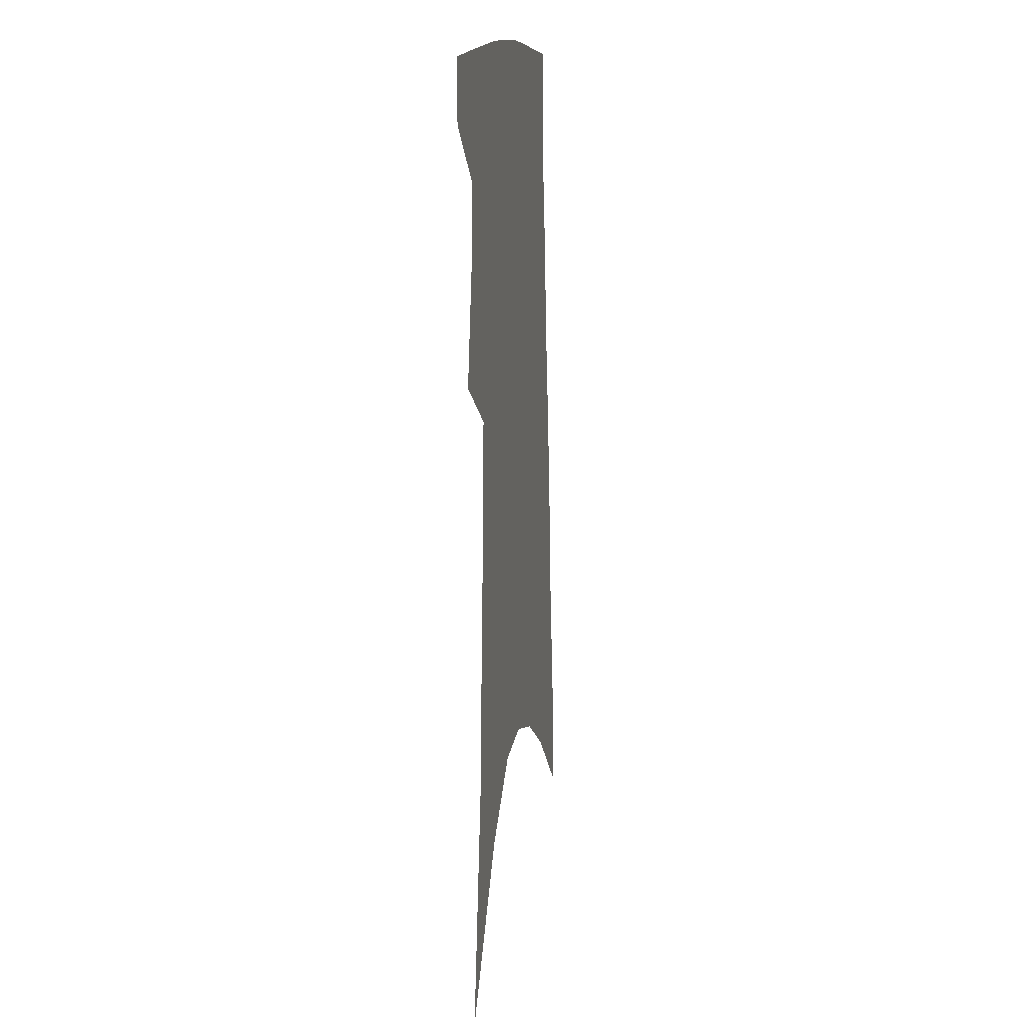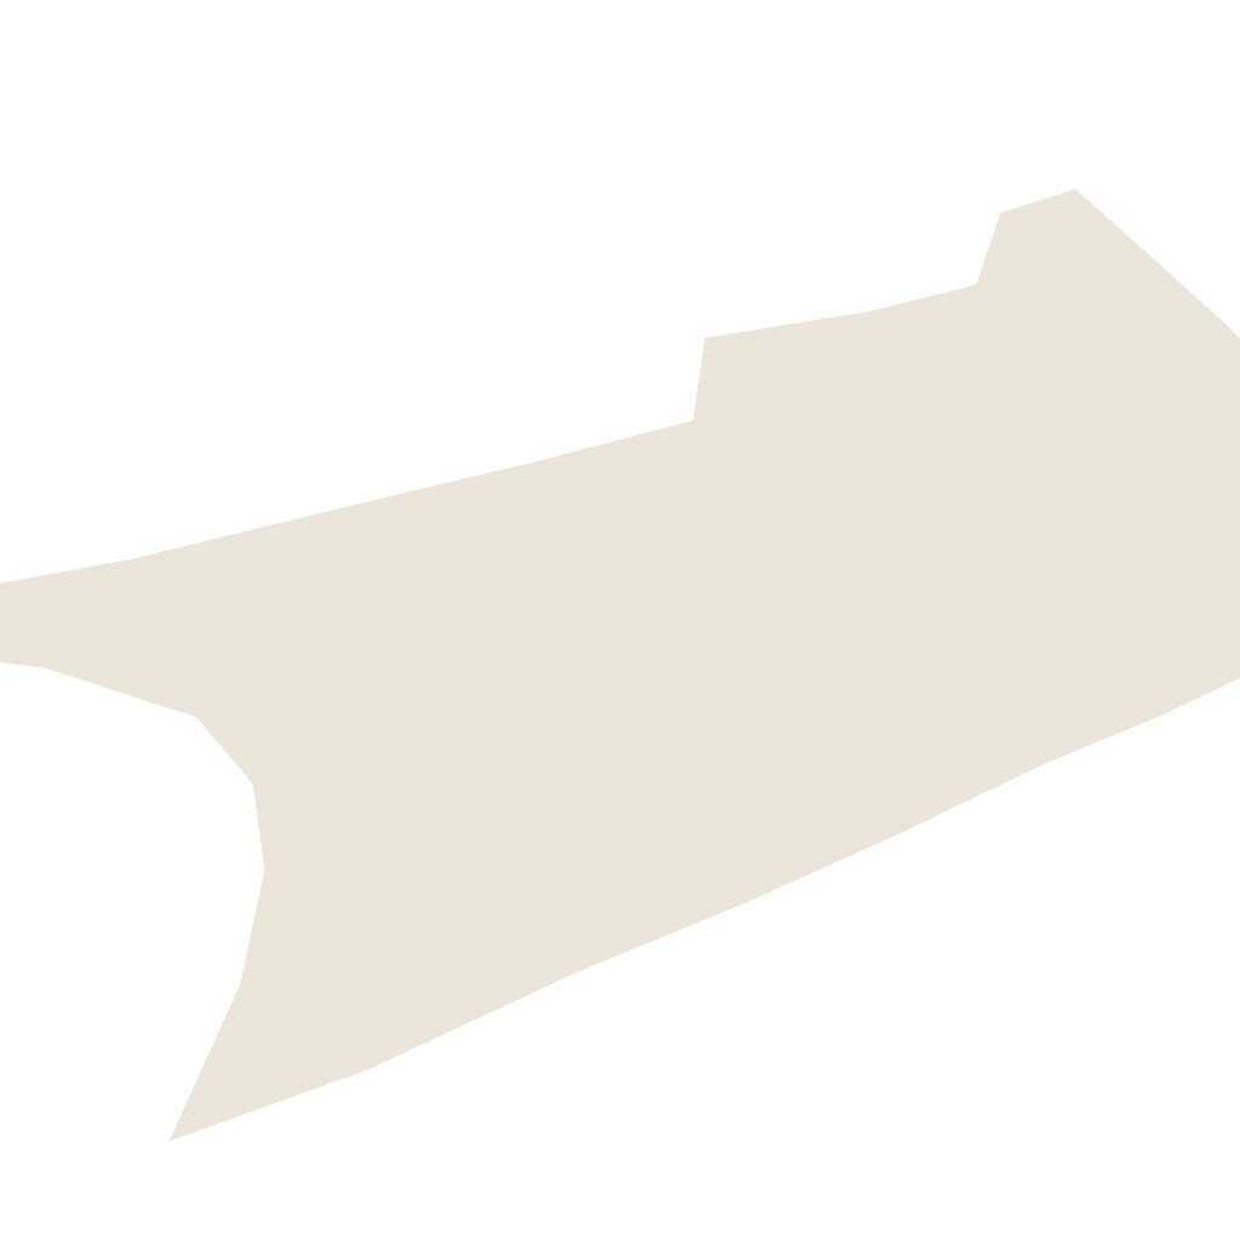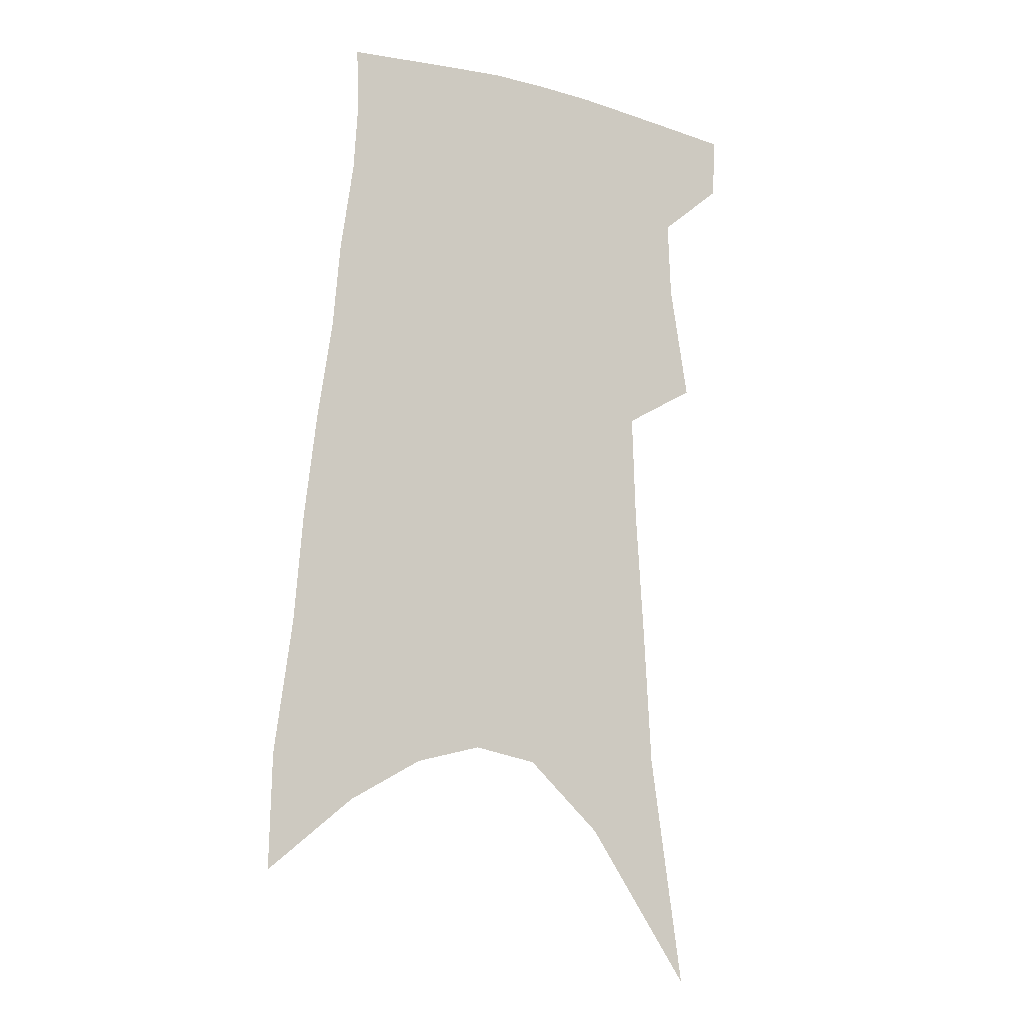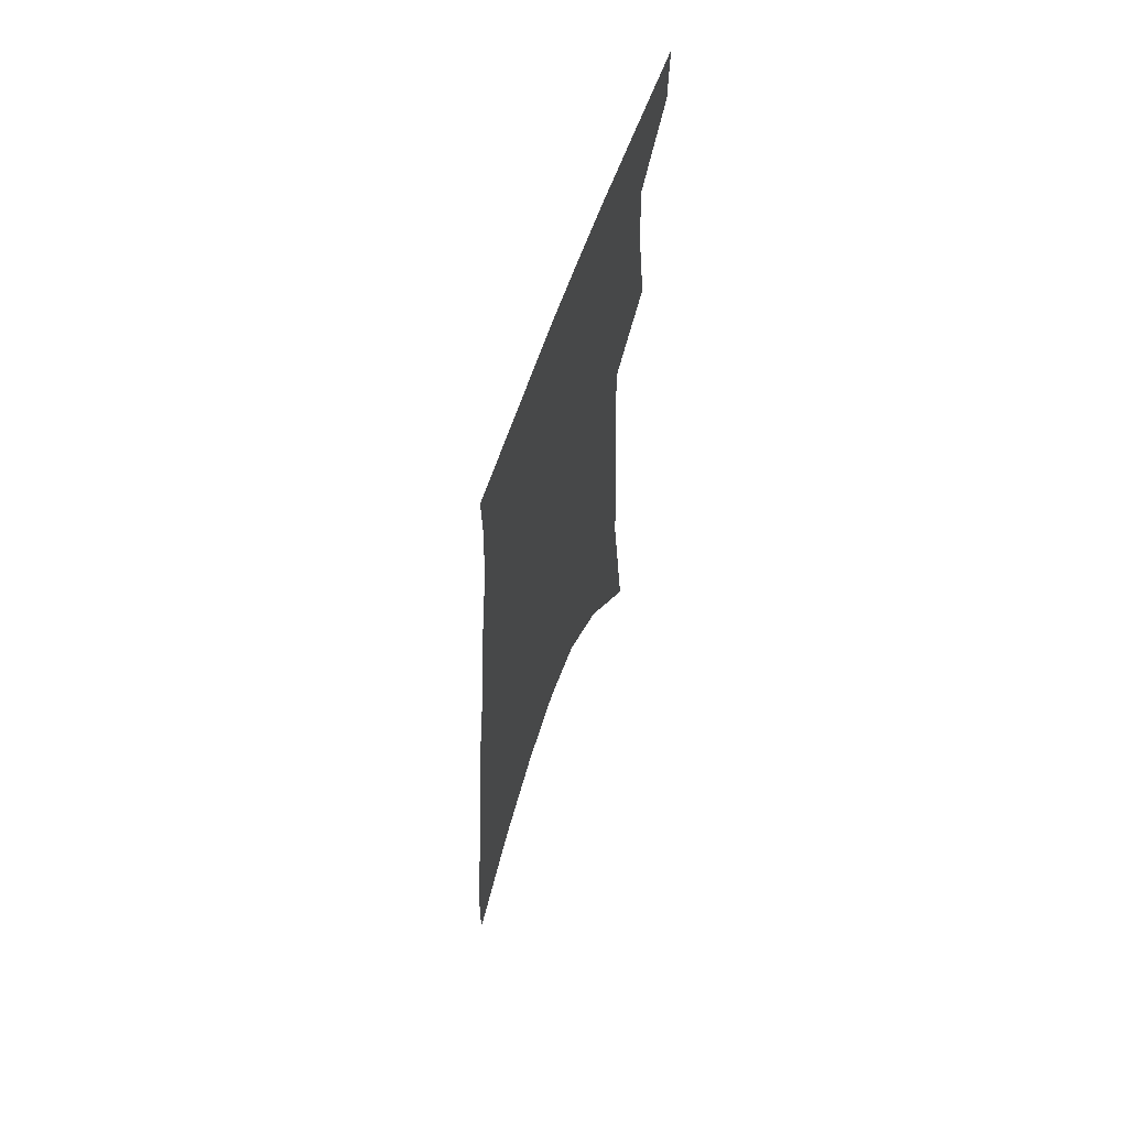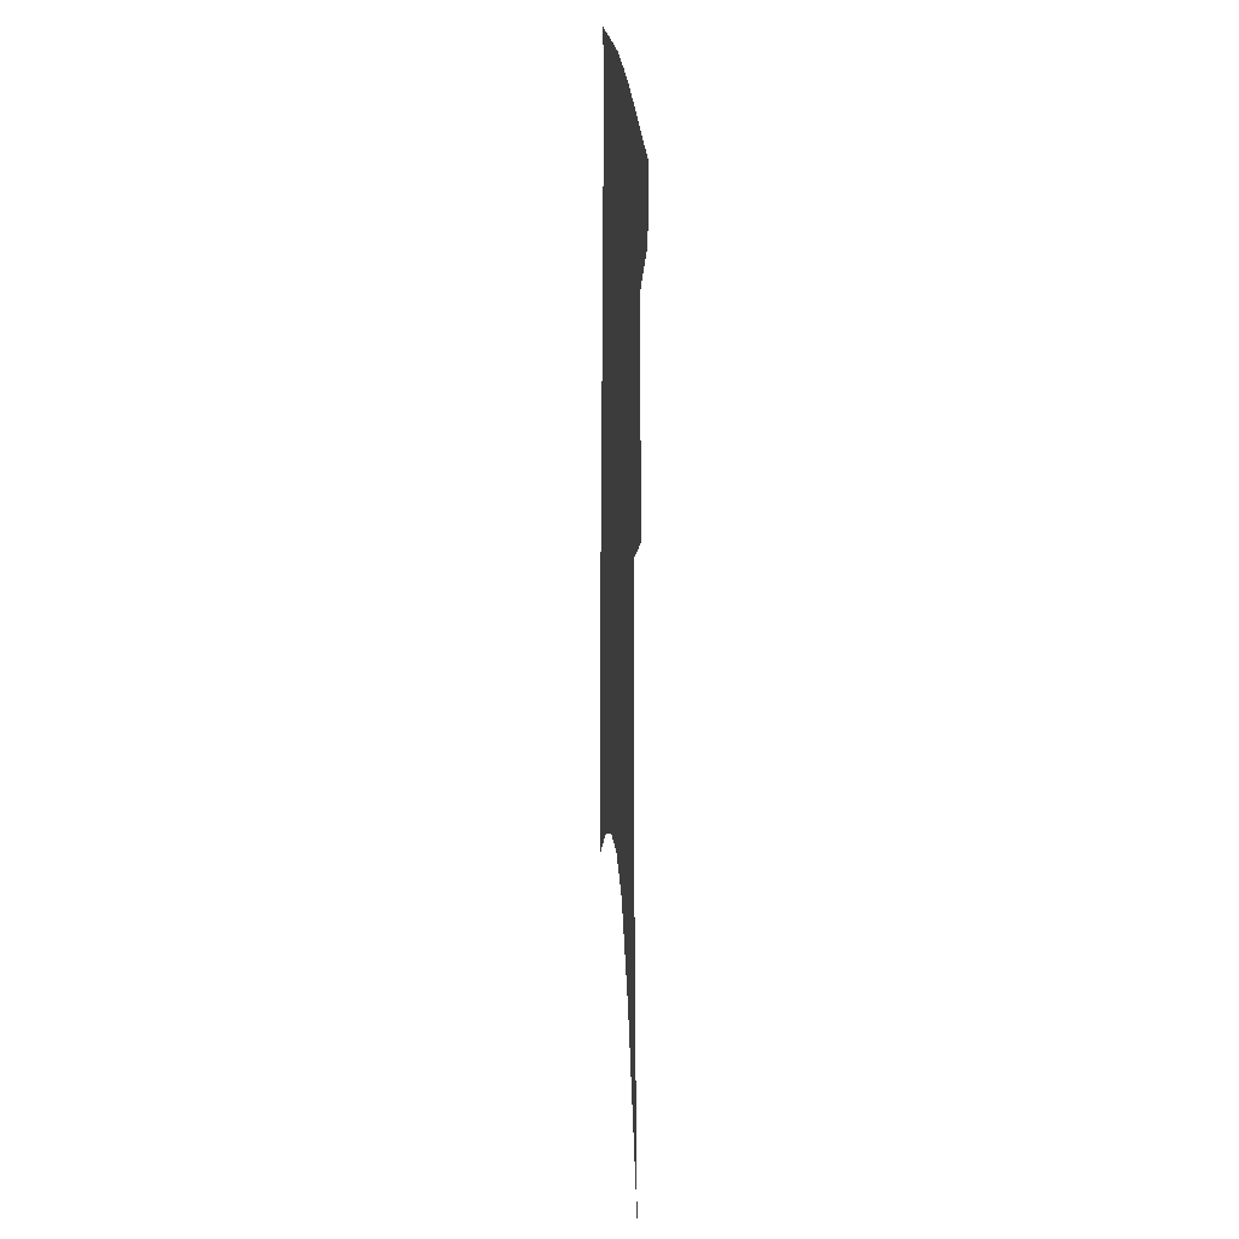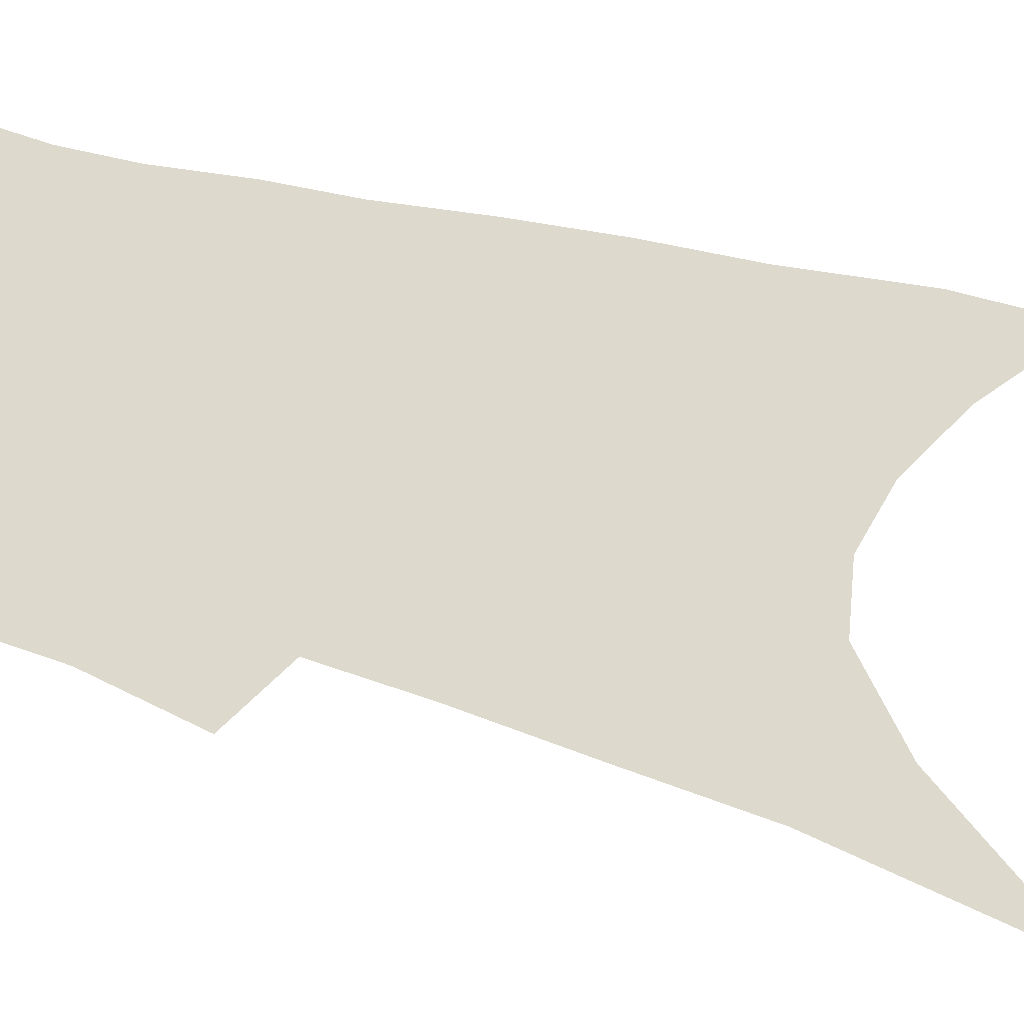
<metadata>
{"format":"obj","ext":"obj","renderer":"f3d","projection":"perspective","resolution":1024,"background":"white","views":[{"elev":10.3,"azim":-79.3,"up":"+Y"},{"elev":44.5,"azim":66.6,"up":"+Z"},{"elev":-11.1,"azim":152.0,"up":"+Y"},{"elev":65.0,"azim":109.3,"up":"+Y"},{"elev":22.7,"azim":-94.4,"up":"+Y"},{"elev":71.9,"azim":-73.4,"up":"+Z"}]}
</metadata>
<code>
v 491.7 380.2 0
v 490.6 402 0
v 506.6 292.1 0
v 513.4 333.7 0
v 514.5 361.4 0
v 513.6 384 0
v 511.1 404.7 0
v 513.7 57.63 0
v 525.7 141.7 0
v 528.6 192 0
v 531.6 238.7 0
v 532.9 277.2 0
v 535 313 0
v 536.3 342.3 0
v 536.1 366.1 0
v 534.3 386.6 0
v 531.8 407.3 0
v 551.4 114.2 0
v 555.4 175 0
v 555.5 217.3 0
v 555.7 255.8 0
v 555.4 288.1 0
v 555.6 317.6 0
v 556.7 346.5 0
v 556.2 368.3 0
v 555.3 388.8 0
v 552.5 409.9 0
v 578.5 139.5 0
v 578 184.4 0
v 577.5 228 0
v 576.7 262.9 0
v 576.2 294.2 0
v 576.5 324.8 0
v 576.4 349.2 0
v 576.6 371.3 0
v 575.4 390.6 0
v 573.4 411.4 0
v 601.9 144.2 0
v 599.9 190 0
v 598.5 225.7 0
v 597 261.8 0
v 596 297.8 0
v 595.5 326.1 0
v 595.5 350.6 0
v 595.6 371.9 0
v 595.4 391.5 0
v 594 412.2 0
v 626 138.4 0
v 622.7 184.4 0
v 619.2 228.5 0
v 617.1 263.8 0
v 615.9 294.6 0
v 615.1 322.4 0
v 614.3 349.6 0
v 614.6 371.6 0
v 615.4 391.8 0
v 616 411.4 0
v 652.6 123.9 0
v 647.7 172.8 0
v 642.8 217.3 0
v 640.1 253.4 0
v 637.3 287.4 0
v 635.4 317.6 0
v 635.4 342.9 0
v 634.2 369.1 0
v 634.3 391.6 0
v 635.8 410.5 0
v 684 98.64 0
v 683 139.3 0
v 676.4 187.2 0
v 673.2 225.6 0
v 668.7 263.3 0
v 663.1 299.9 0
v 660.5 330 0
v 655.8 362.5 0
v 654.1 388.3 0
v 654.9 409.6 0
v 691 451 0
f 5 6 1
f 1 6 2
f 6 7 2
f 12 13 3
f 3 13 4
f 13 14 4
f 4 14 5
f 14 15 5
f 5 15 6
f 15 16 6
f 6 16 7
f 16 17 7
f 8 18 9
f 18 19 9
f 9 19 10
f 19 20 10
f 10 20 11
f 20 21 11
f 11 21 12
f 21 22 12
f 12 22 13
f 22 23 13
f 13 23 14
f 23 24 14
f 14 24 15
f 24 25 15
f 15 25 16
f 25 26 16
f 16 26 17
f 26 27 17
f 18 28 19
f 28 29 19
f 19 29 20
f 29 30 20
f 20 30 21
f 30 31 21
f 21 31 22
f 31 32 22
f 22 32 23
f 32 33 23
f 23 33 24
f 33 34 24
f 24 34 25
f 34 35 25
f 25 35 26
f 35 36 26
f 26 36 27
f 36 37 27
f 28 38 29
f 38 39 29
f 29 39 30
f 39 40 30
f 30 40 31
f 40 41 31
f 31 41 32
f 41 42 32
f 32 42 33
f 42 43 33
f 33 43 34
f 43 44 34
f 34 44 35
f 44 45 35
f 35 45 36
f 45 46 36
f 36 46 37
f 46 47 37
f 38 48 39
f 48 49 39
f 39 49 40
f 49 50 40
f 40 50 41
f 50 51 41
f 41 51 42
f 51 52 42
f 42 52 43
f 52 53 43
f 43 53 44
f 53 54 44
f 44 54 45
f 54 55 45
f 45 55 46
f 55 56 46
f 46 56 47
f 56 57 47
f 48 58 49
f 58 59 49
f 49 59 50
f 59 60 50
f 50 60 51
f 60 61 51
f 51 61 52
f 61 62 52
f 52 62 53
f 62 63 53
f 53 63 54
f 63 64 54
f 54 64 55
f 64 65 55
f 55 65 56
f 65 66 56
f 56 66 57
f 66 67 57
f 58 68 59
f 68 69 59
f 59 69 60
f 69 70 60
f 60 70 61
f 70 71 61
f 61 71 62
f 71 72 62
f 62 72 63
f 72 73 63
f 63 73 64
f 73 74 64
f 64 74 65
f 74 75 65
f 65 75 66
f 75 76 66
f 66 76 67
f 76 77 67

</code>
